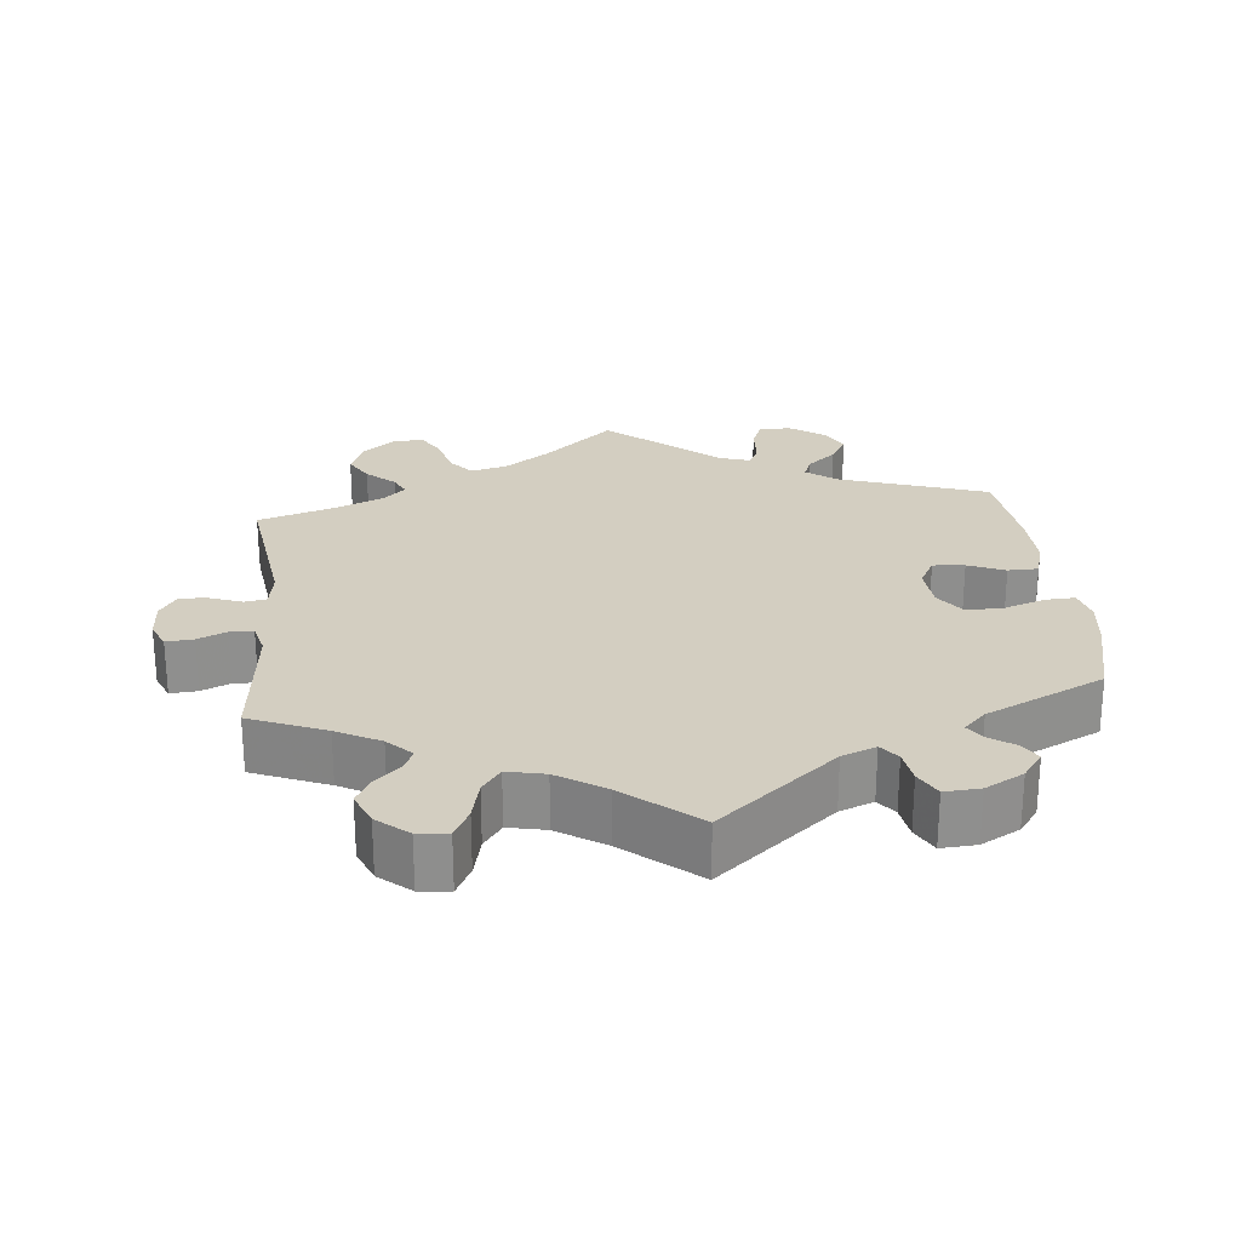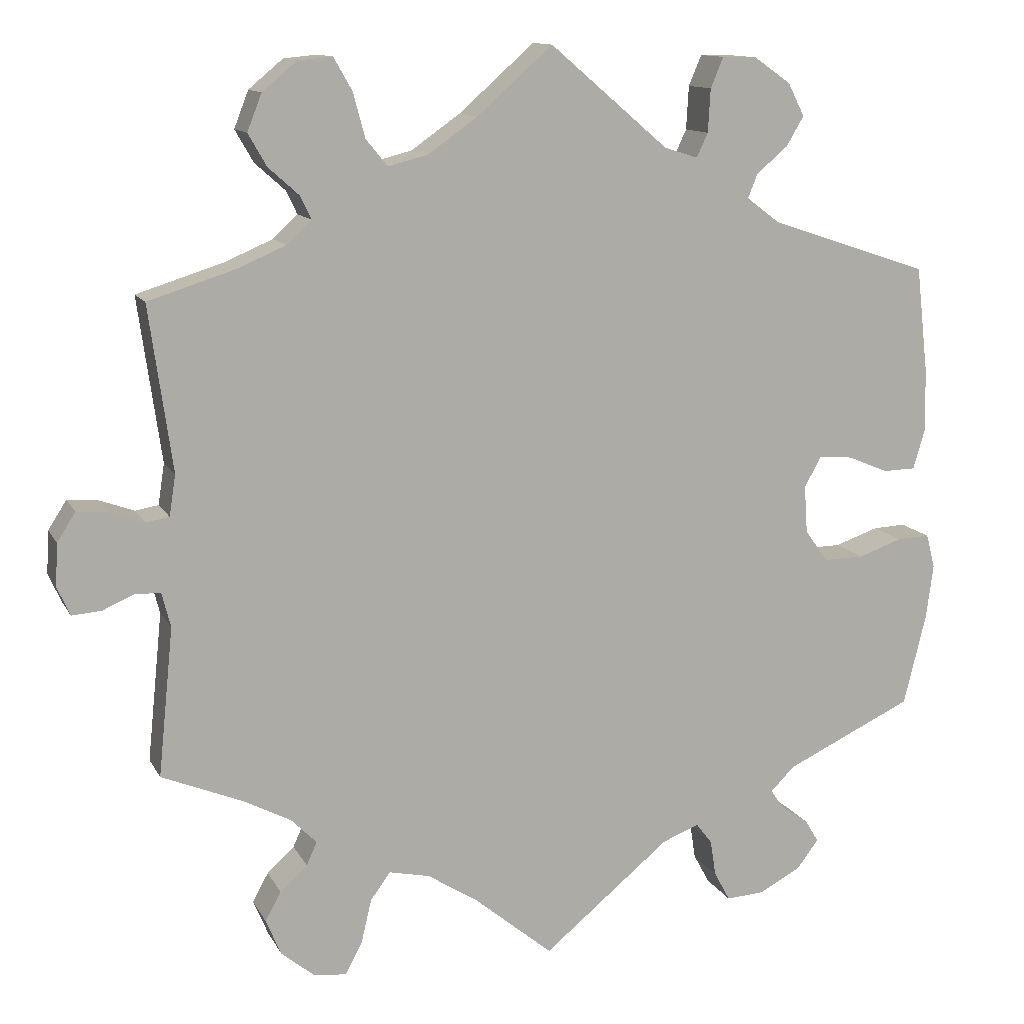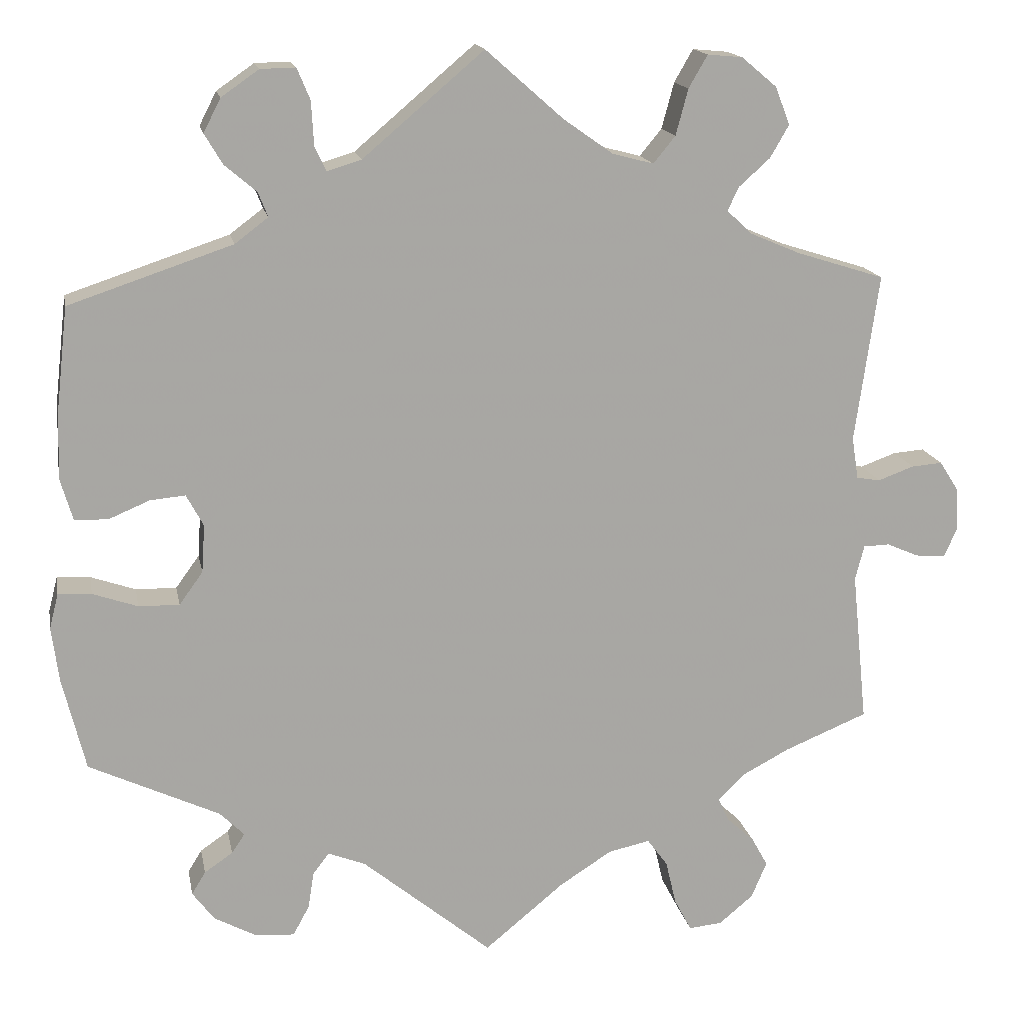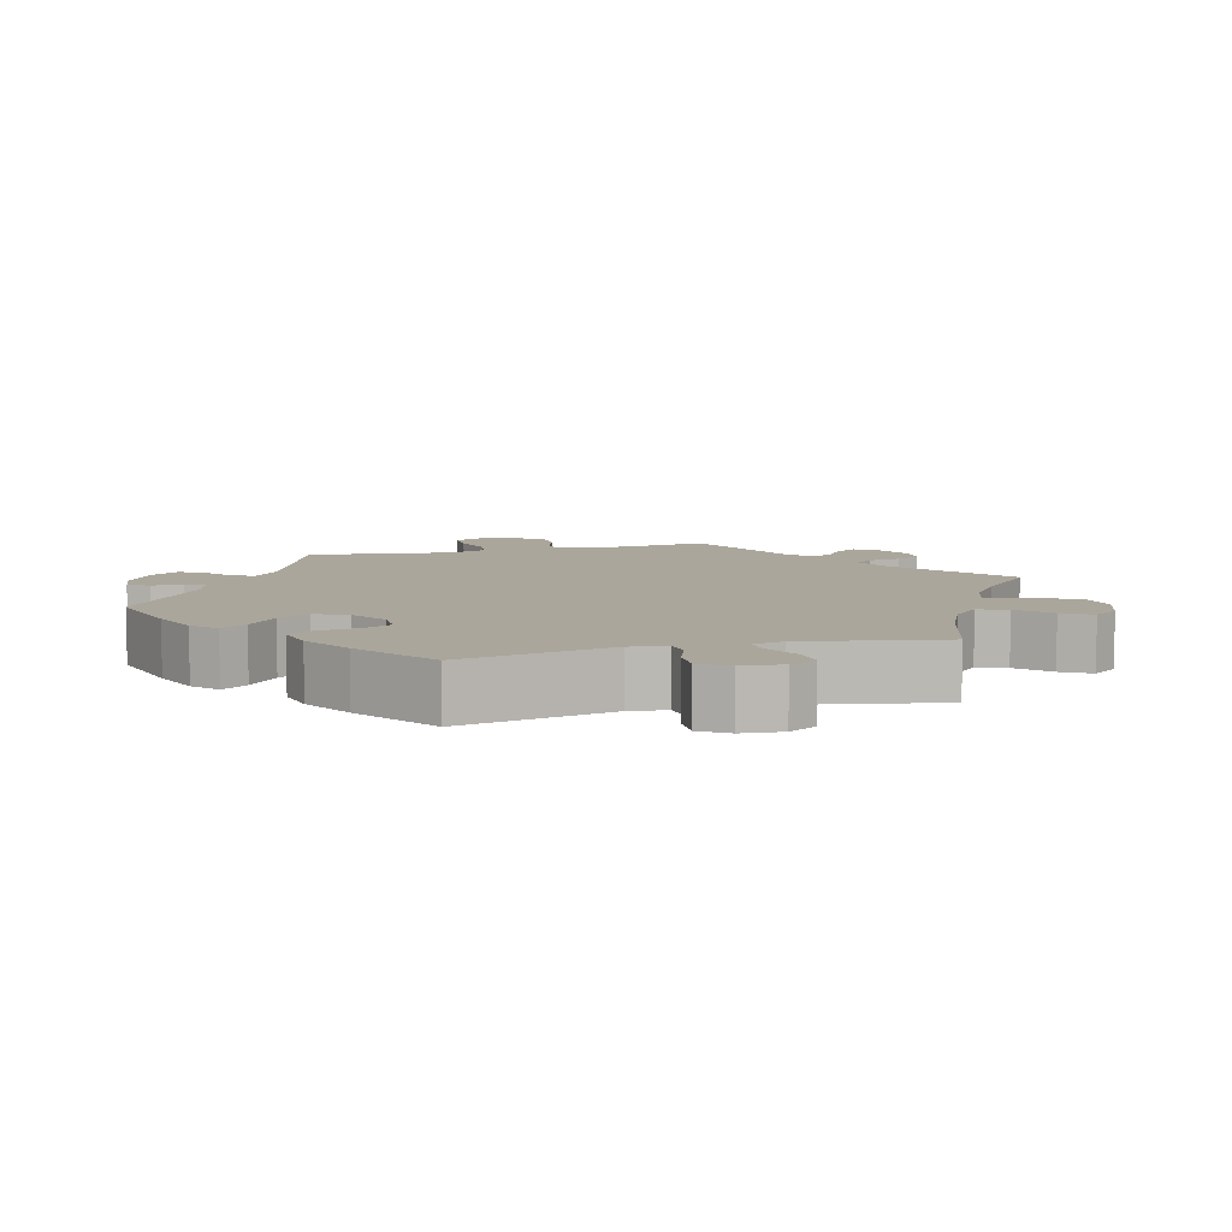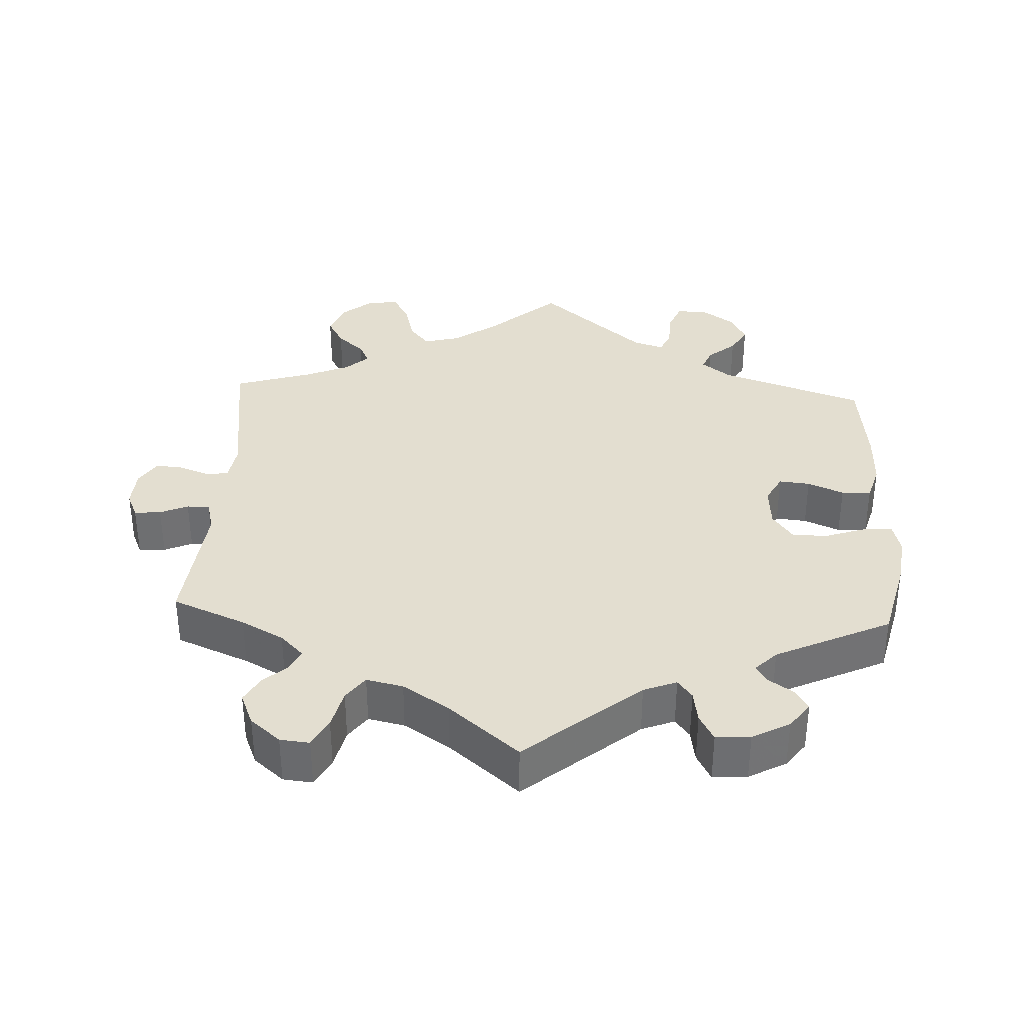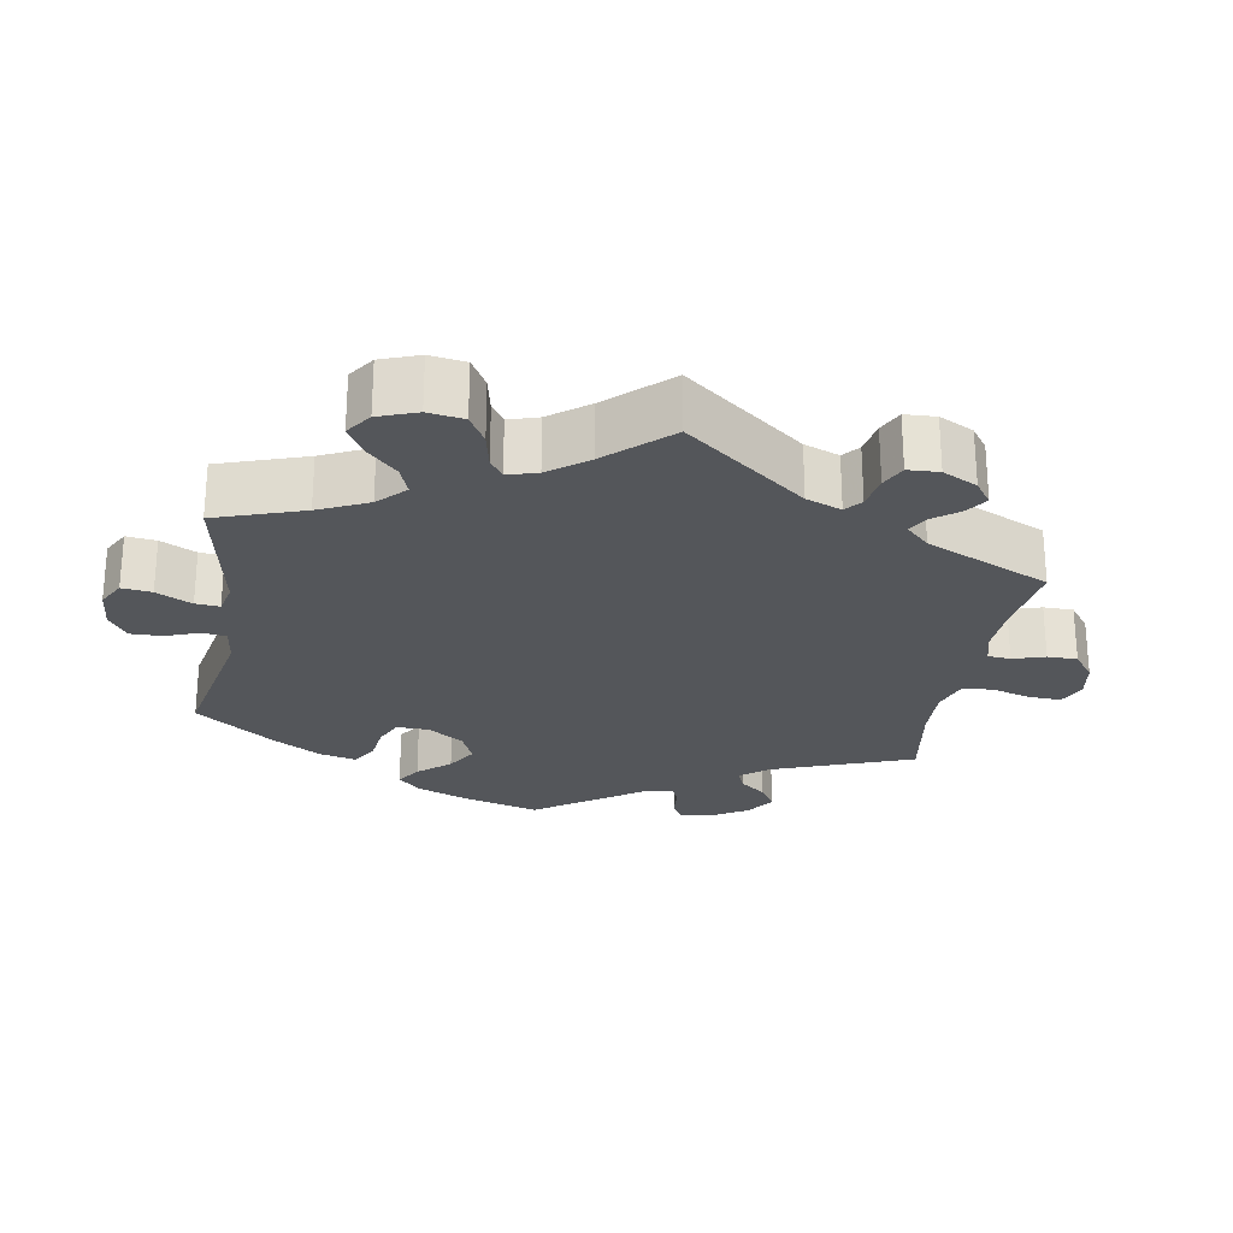
<metadata>
{"format":"obj","ext":"obj","renderer":"f3d","projection":"perspective","resolution":1024,"background":"white","views":[{"elev":25.2,"azim":174.3,"up":"+Y"},{"elev":12.3,"azim":161.4,"up":"+Z"},{"elev":15.8,"azim":-10.7,"up":"+Z"},{"elev":7.9,"azim":-44.7,"up":"+Y"},{"elev":35.7,"azim":-177.1,"up":"+Y"},{"elev":-25.1,"azim":50.4,"up":"+Y"}]}
</metadata>
<code>
v 0.398 0.07 -0.331
v 0.339 0.07 -0.362
v 0.307 0.07 -0.394
v 0.32 0.07 -0.423
v 0.354 0.07 -0.454
v 0.374 0.07 -0.49
v 0.355 0.07 -0.535
v 0.313 0.07 -0.57
v 0.272 0.07 -0.574
v 0.251 0.07 -0.534
v 0.238 0.07 -0.479
v 0.213 0.07 -0.445
v 0.162 0.07 -0.456
v 0.098 0.07 -0.497
v 0 0.07 -0.578
v -0.159 0.07 -0.447
v -0.205 0.07 -0.429
v -0.225 0.07 -0.455
v -0.232 0.07 -0.5
v -0.252 0.07 -0.537
v -0.3 0.07 -0.534
v -0.352 0.07 -0.506
v -0.379 0.07 -0.47
v -0.362 0.07 -0.442
v -0.327 0.07 -0.418
v -0.311 0.07 -0.394
v -0.341 0.07 -0.364
v -0.501 0.07 -0.289
v -0.529 0.07 -0.175
v -0.538 0.07 -0.107
v -0.527 0.07 -0.064
v -0.486 0.07 -0.066
v -0.431 0.07 -0.085
v -0.381 0.07 -0.086
v -0.352 0.07 -0.046
v -0.348 0.07 0.013
v -0.369 0.07 0.052
v -0.412 0.07 0.048
v -0.462 0.07 0.027
v -0.503 0.07 0.028
v -0.518 0.07 0.079
v -0.516 0.07 0.157
v -0.501 0.07 0.289
v -0.301 0.07 0.356
v -0.26 0.07 0.387
v -0.272 0.07 0.417
v -0.311 0.07 0.45
v -0.333 0.07 0.487
v -0.312 0.07 0.528
v -0.266 0.07 0.56
v -0.223 0.07 0.561
v -0.207 0.07 0.523
v -0.204 0.07 0.469
v -0.19 0.07 0.439
v -0.148 0.07 0.452
v 0 0.07 0.578
v 0.095 0.07 0.494
v 0.156 0.07 0.451
v 0.206 0.07 0.438
v 0.233 0.07 0.471
v 0.248 0.07 0.527
v 0.271 0.07 0.567
v 0.314 0.07 0.563
v 0.357 0.07 0.527
v 0.375 0.07 0.481
v 0.352 0.07 0.441
v 0.314 0.07 0.407
v 0.3 0.07 0.378
v 0.331 0.07 0.349
v 0.392 0.07 0.323
v 0.5 0.07 0.289
v 0.471 0.07 0.083
v 0.479 0.07 0.032
v 0.508 0.07 0.027
v 0.552 0.07 0.043
v 0.59 0.07 0.046
v 0.613 0.07 0.01
v 0.616 0.07 -0.043
v 0.6 0.07 -0.079
v 0.563 0.07 -0.076
v 0.524 0.07 -0.059
v 0.492 0.07 -0.06
v 0.481 0.07 -0.103
v 0.5 0.07 -0.289
v 0.398 0 -0.331
v 0.339 0 -0.362
v 0.307 0 -0.394
v 0.32 0 -0.423
v 0.354 0 -0.454
v 0.374 0 -0.49
v 0.355 0 -0.535
v 0.313 0 -0.57
v 0.272 0 -0.574
v 0.251 0 -0.534
v 0.238 0 -0.479
v 0.213 0 -0.445
v 0.162 0 -0.456
v 0.098 0 -0.497
v 0 0 -0.578
v -0.159 0 -0.447
v -0.205 0 -0.429
v -0.225 0 -0.455
v -0.232 0 -0.5
v -0.252 0 -0.537
v -0.3 0 -0.534
v -0.352 0 -0.506
v -0.379 0 -0.47
v -0.362 0 -0.442
v -0.327 0 -0.418
v -0.311 0 -0.394
v -0.341 0 -0.364
v -0.501 0 -0.289
v -0.529 0 -0.175
v -0.538 0 -0.107
v -0.527 0 -0.064
v -0.486 0 -0.066
v -0.431 0 -0.085
v -0.381 0 -0.086
v -0.352 0 -0.046
v -0.348 0 0.013
v -0.369 0 0.052
v -0.412 0 0.048
v -0.462 0 0.027
v -0.503 0 0.028
v -0.518 0 0.079
v -0.516 0 0.157
v -0.501 0 0.289
v -0.301 0 0.356
v -0.26 0 0.387
v -0.272 0 0.417
v -0.311 0 0.45
v -0.333 0 0.487
v -0.312 0 0.528
v -0.266 0 0.56
v -0.223 0 0.561
v -0.207 0 0.523
v -0.204 0 0.469
v -0.19 0 0.439
v -0.148 0 0.452
v 0 0 0.578
v 0.095 0 0.494
v 0.156 0 0.451
v 0.206 0 0.438
v 0.233 0 0.471
v 0.248 0 0.527
v 0.271 0 0.567
v 0.314 0 0.563
v 0.357 0 0.527
v 0.375 0 0.481
v 0.352 0 0.441
v 0.314 0 0.407
v 0.3 0 0.378
v 0.331 0 0.349
v 0.392 0 0.323
v 0.5 0 0.289
v 0.471 0 0.083
v 0.479 0 0.032
v 0.508 0 0.027
v 0.552 0 0.043
v 0.59 0 0.046
v 0.613 0 0.01
v 0.616 0 -0.043
v 0.6 0 -0.079
v 0.563 0 -0.076
v 0.524 0 -0.059
v 0.492 0 -0.06
v 0.481 0 -0.103
v 0.5 0 -0.289
f 83 84 1
f 82 83 1 2
f 78 79 80 81
f 78 81 82
f 77 78 82
f 74 75 76 77
f 74 77 82
f 73 74 82 2
f 70 71 72
f 69 70 72 73
f 68 69 73 2
f 64 65 66 67
f 64 67 68
f 63 64 68
f 60 61 62 63
f 59 60 63 68
f 58 59 68 2
f 55 56 57
f 54 55 57 58
f 50 51 52 53
f 50 53 54
f 49 50 54
f 46 47 48 49
f 45 46 49 54
f 44 45 54 58
f 38 39 40 41
f 37 38 41 42
f 30 31 32 33
f 30 33 34
f 27 28 29 30
f 26 27 30 34
f 22 23 24 25
f 22 25 26
f 21 22 26
f 18 19 20 21
f 17 18 21 26
f 14 15 16
f 13 14 16 17
f 12 13 17 26
f 8 9 10 11
f 8 11 12
f 7 8 12
f 4 5 6 7
f 3 4 7 12
f 37 42 43 44
f 36 37 44 58
f 35 36 58 2
f 12 26 34 35
f 2 3 12 35
f 85 168 167
f 86 85 167 166
f 165 164 163 162
f 166 165 162
f 166 162 161
f 161 160 159 158
f 166 161 158
f 86 166 158 157
f 156 155 154
f 157 156 154 153
f 86 157 153 152
f 151 150 149 148
f 152 151 148
f 152 148 147
f 147 146 145 144
f 152 147 144 143
f 86 152 143 142
f 141 140 139
f 142 141 139 138
f 137 136 135 134
f 138 137 134
f 138 134 133
f 133 132 131 130
f 138 133 130 129
f 142 138 129 128
f 125 124 123 122
f 126 125 122 121
f 117 116 115 114
f 118 117 114
f 114 113 112 111
f 118 114 111 110
f 109 108 107 106
f 110 109 106
f 110 106 105
f 105 104 103 102
f 110 105 102 101
f 100 99 98
f 101 100 98 97
f 110 101 97 96
f 95 94 93 92
f 96 95 92
f 96 92 91
f 91 90 89 88
f 96 91 88 87
f 128 127 126 121
f 142 128 121 120
f 86 142 120 119
f 119 118 110 96
f 119 96 87 86
f 1 85 86 2
f 2 86 87 3
f 3 87 88 4
f 4 88 89 5
f 5 89 90 6
f 6 90 91 7
f 7 91 92 8
f 8 92 93 9
f 9 93 94 10
f 10 94 95 11
f 11 95 96 12
f 12 96 97 13
f 13 97 98 14
f 14 98 99 15
f 15 99 100 16
f 16 100 101 17
f 17 101 102 18
f 18 102 103 19
f 19 103 104 20
f 20 104 105 21
f 21 105 106 22
f 22 106 107 23
f 23 107 108 24
f 24 108 109 25
f 25 109 110 26
f 26 110 111 27
f 27 111 112 28
f 28 112 113 29
f 29 113 114 30
f 30 114 115 31
f 31 115 116 32
f 32 116 117 33
f 33 117 118 34
f 34 118 119 35
f 35 119 120 36
f 36 120 121 37
f 37 121 122 38
f 38 122 123 39
f 39 123 124 40
f 40 124 125 41
f 41 125 126 42
f 42 126 127 43
f 43 127 128 44
f 44 128 129 45
f 45 129 130 46
f 46 130 131 47
f 47 131 132 48
f 48 132 133 49
f 49 133 134 50
f 50 134 135 51
f 51 135 136 52
f 52 136 137 53
f 53 137 138 54
f 54 138 139 55
f 55 139 140 56
f 56 140 141 57
f 57 141 142 58
f 58 142 143 59
f 59 143 144 60
f 60 144 145 61
f 61 145 146 62
f 62 146 147 63
f 63 147 148 64
f 64 148 149 65
f 65 149 150 66
f 66 150 151 67
f 67 151 152 68
f 68 152 153 69
f 69 153 154 70
f 70 154 155 71
f 71 155 156 72
f 72 156 157 73
f 73 157 158 74
f 74 158 159 75
f 75 159 160 76
f 76 160 161 77
f 77 161 162 78
f 78 162 163 79
f 79 163 164 80
f 80 164 165 81
f 81 165 166 82
f 82 166 167 83
f 83 167 168 84
f 84 168 85 1

</code>
